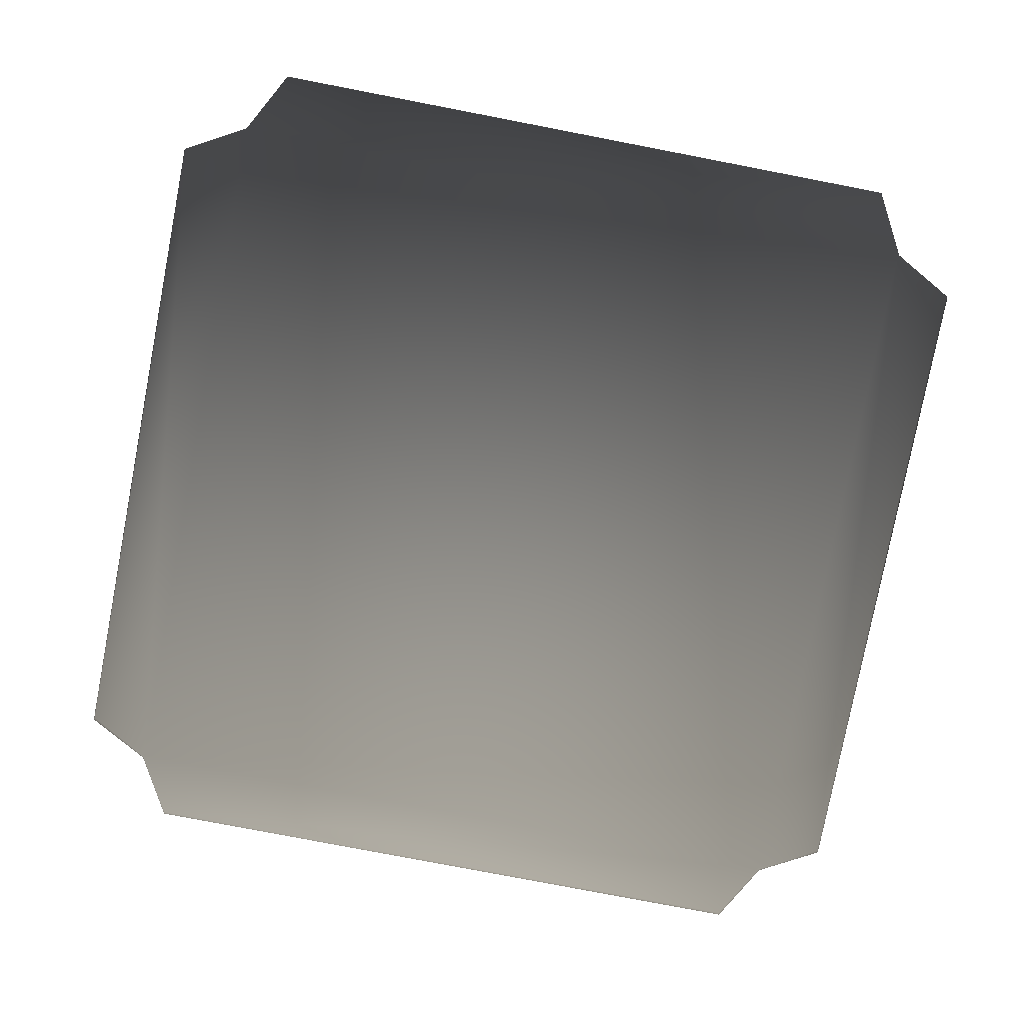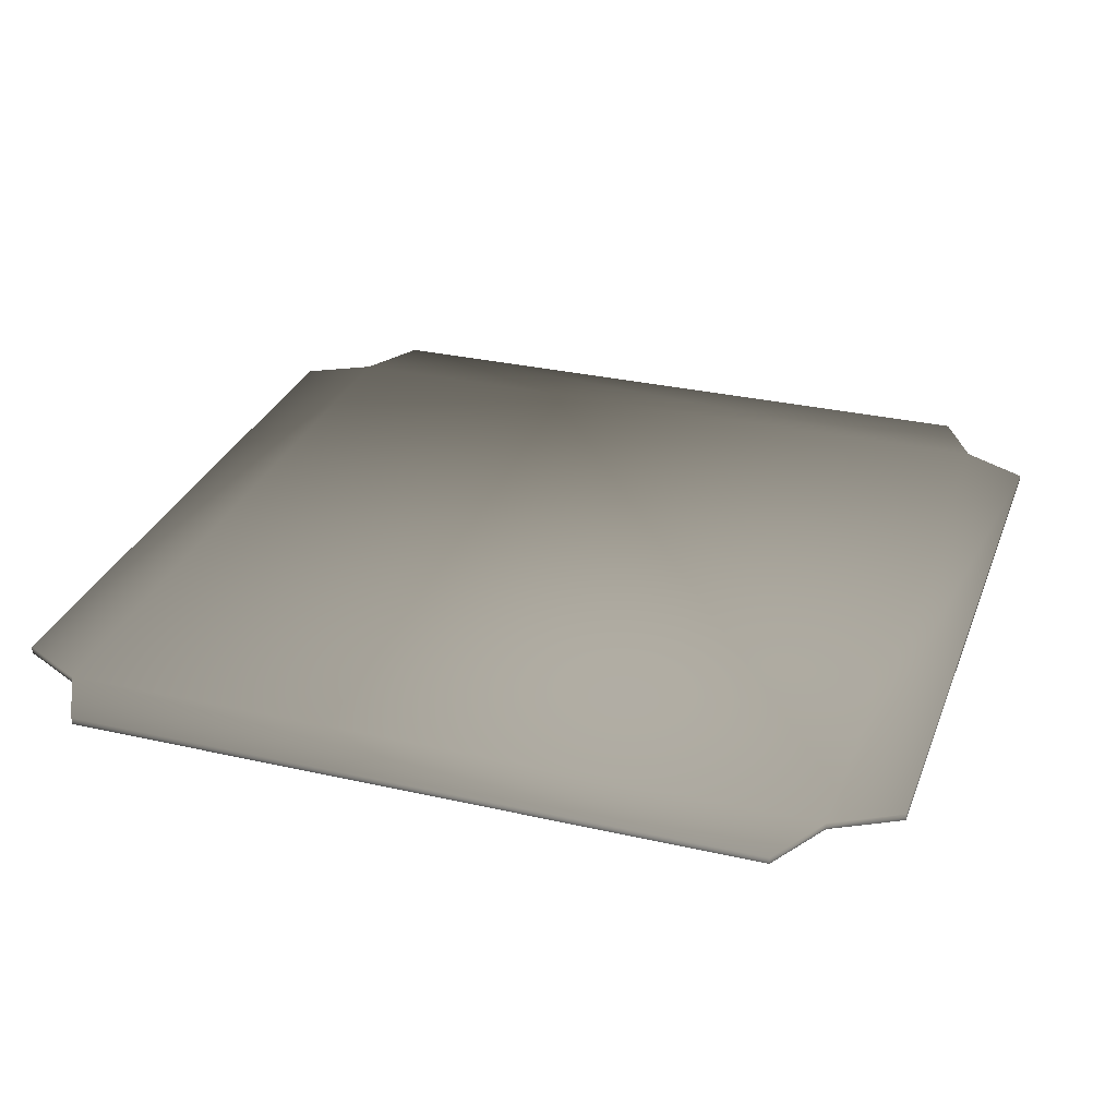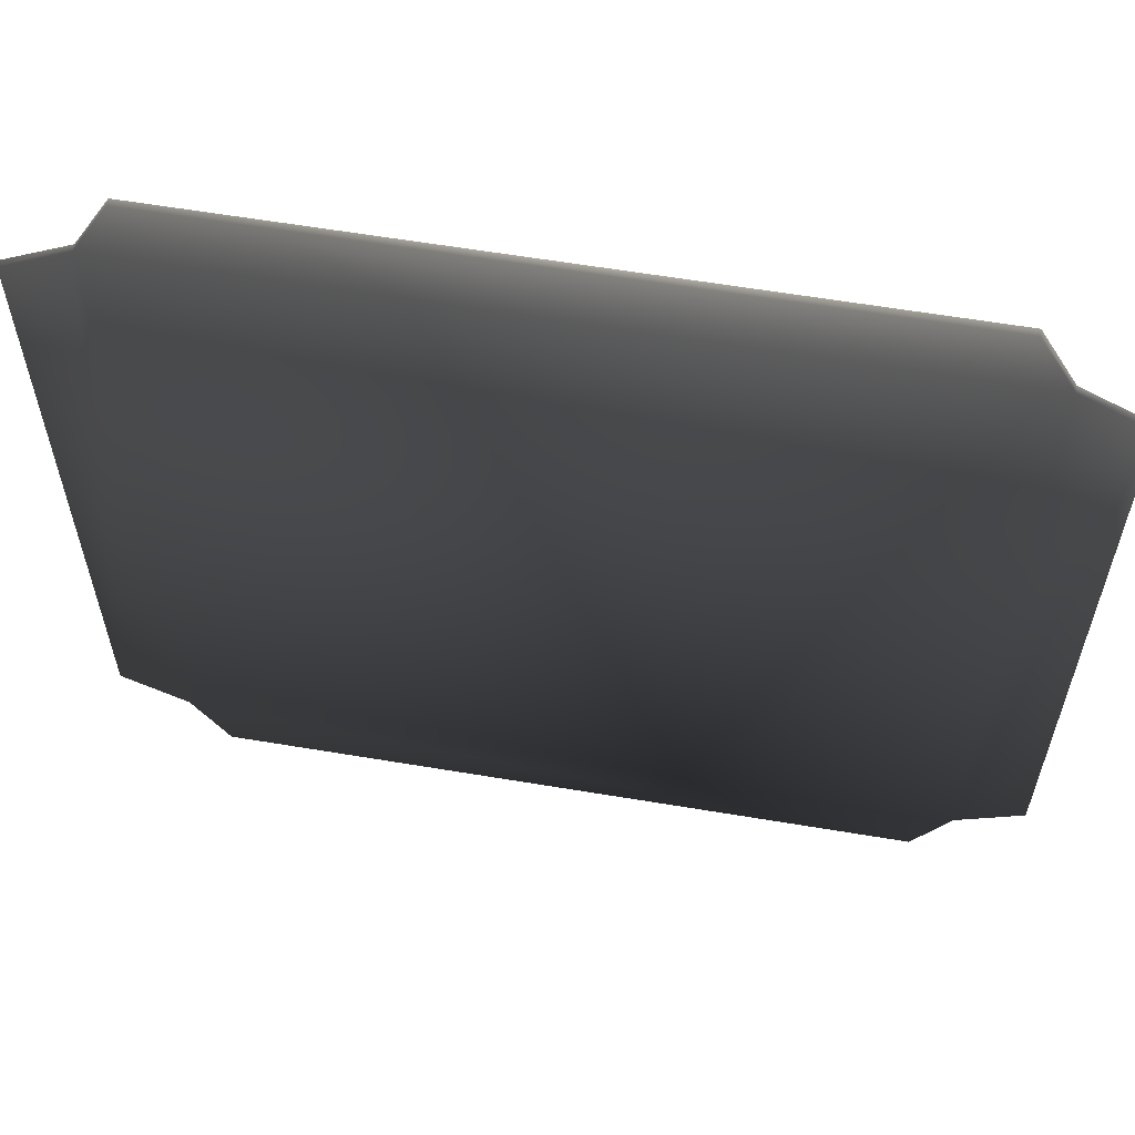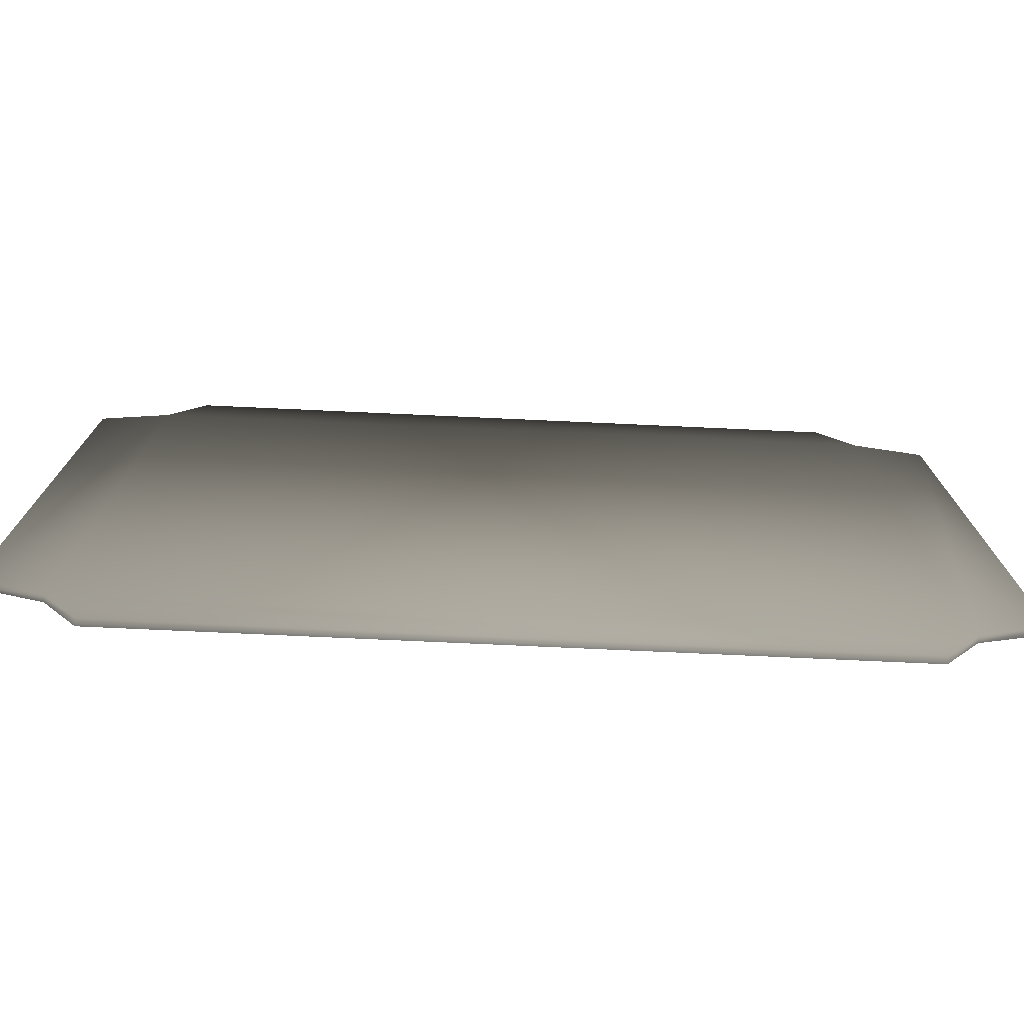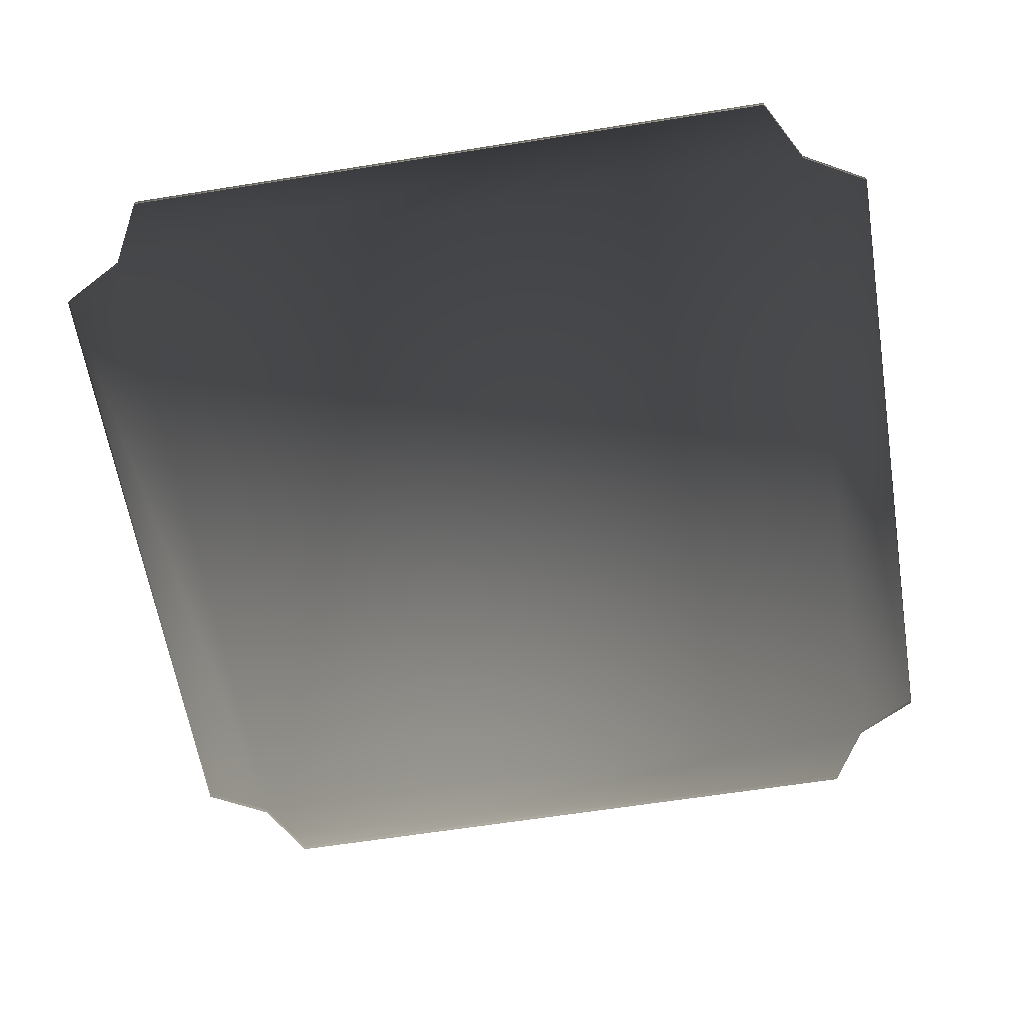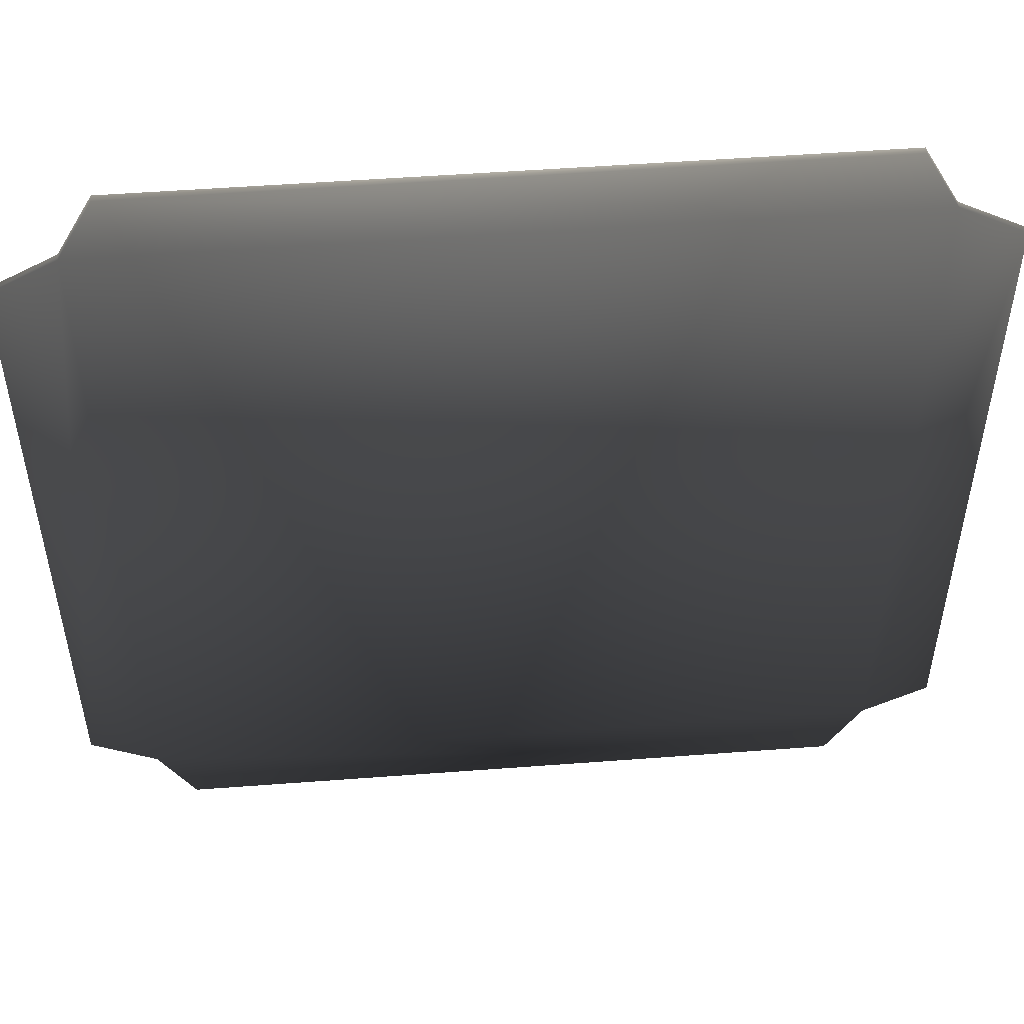
<metadata>
{"format":"obj","ext":"obj","renderer":"f3d","projection":"perspective","resolution":1024,"background":"white","views":[{"elev":-78.7,"azim":169.1,"up":"+Z"},{"elev":29.9,"azim":18.5,"up":"+Z"},{"elev":60.6,"azim":9.7,"up":"+Y"},{"elev":-76.8,"azim":-2.6,"up":"+Y"},{"elev":-61.3,"azim":-80.7,"up":"+Z"},{"elev":51.5,"azim":-4.7,"up":"+Y"}]}
</metadata>
<code>
v 73.95 -73.95 4.516 0.749 0.749 0.749
v 73.95 73.95 4.516 0.749 0.749 0.749
v -73.95 73.95 4.516 0.749 0.749 0.749
v -73.95 -73.95 4.516 0.749 0.749 0.749
v -86.68 66.95 4.516 0.749 0.749 0.749
v -86.68 -66.95 4.516 0.749 0.749 0.749
v 66.95 86.68 4.516 0.749 0.749 0.749
v -66.95 86.68 4.516 0.749 0.749 0.749
v 86.68 -66.95 4.516 0.749 0.749 0.749
v 86.68 66.95 4.516 0.749 0.749 0.749
v -66.95 -86.68 4.516 0.749 0.749 0.749
v 66.95 -86.68 4.516 0.749 0.749 0.749
v 73.95 -73.95 3.197 0.749 0.749 0.749
v 66.95 -86.68 3.197 0.749 0.749 0.749
v 86.68 -66.95 3.197 0.749 0.749 0.749
v -66.95 -86.68 3.197 0.749 0.749 0.749
v 86.68 66.95 3.197 0.749 0.749 0.749
v -66.95 86.68 3.197 0.749 0.749 0.749
v 66.95 86.68 3.197 0.749 0.749 0.749
v -86.68 -66.95 3.197 0.749 0.749 0.749
v -86.68 66.95 3.197 0.749 0.749 0.749
v -73.95 73.95 3.197 0.749 0.749 0.749
v 73.95 73.95 3.197 0.749 0.749 0.749
v -73.95 -73.95 3.197 0.749 0.749 0.749
f 1 2 3
f 1 3 4
f 3 5 6
f 3 6 4
f 2 7 8
f 2 8 3
f 1 9 10
f 1 10 2
f 4 11 12
f 4 12 1
f 16 14 12
f 16 12 11
f 14 13 1
f 14 1 12
f 13 15 9
f 13 9 1
f 15 17 10
f 15 10 9
f 17 23 2
f 17 2 10
f 23 19 7
f 23 7 2
f 19 18 8
f 19 8 7
f 18 22 3
f 18 3 8
f 22 21 5
f 22 5 3
f 21 20 6
f 21 6 5
f 20 24 4
f 20 4 6
f 24 16 11
f 24 11 4

</code>
